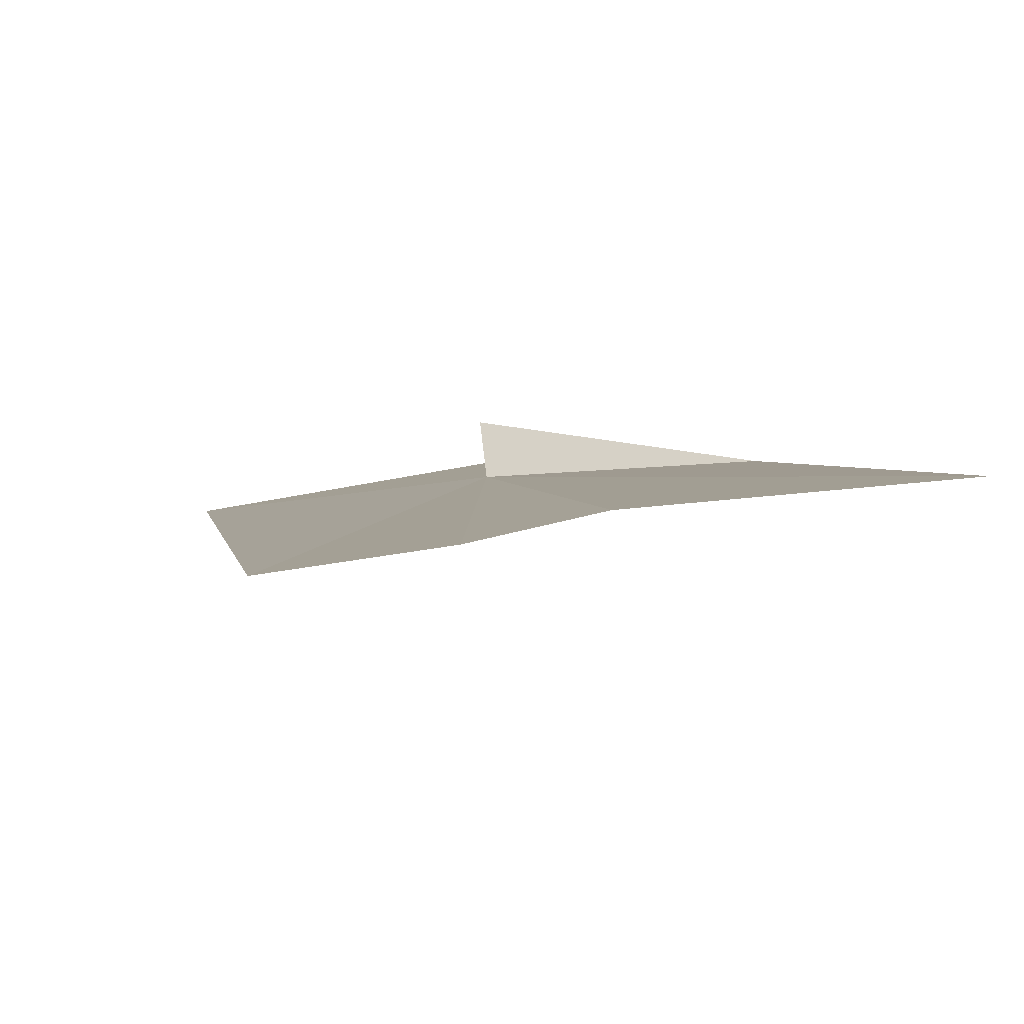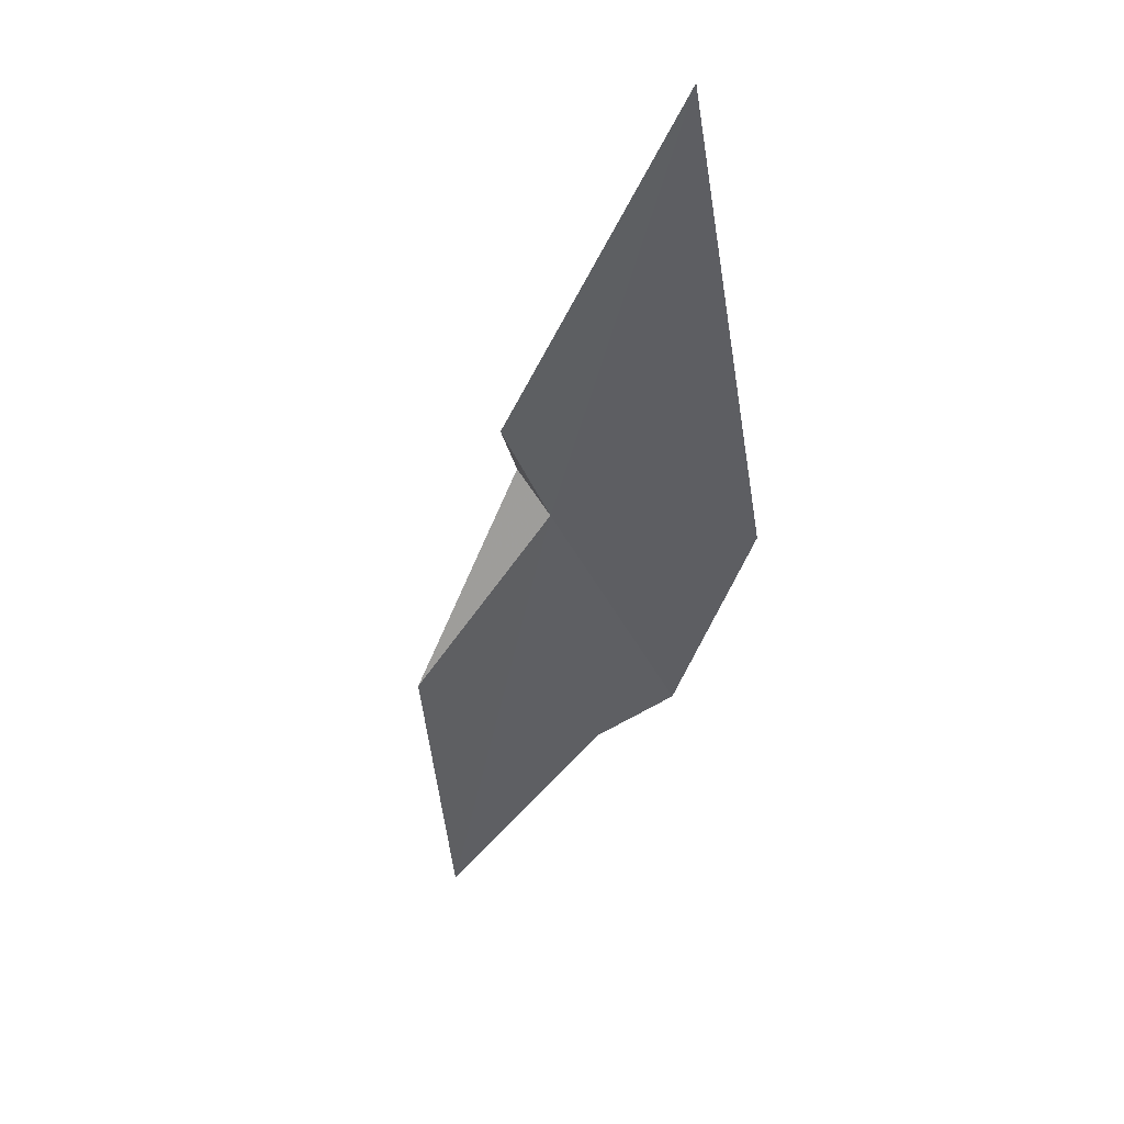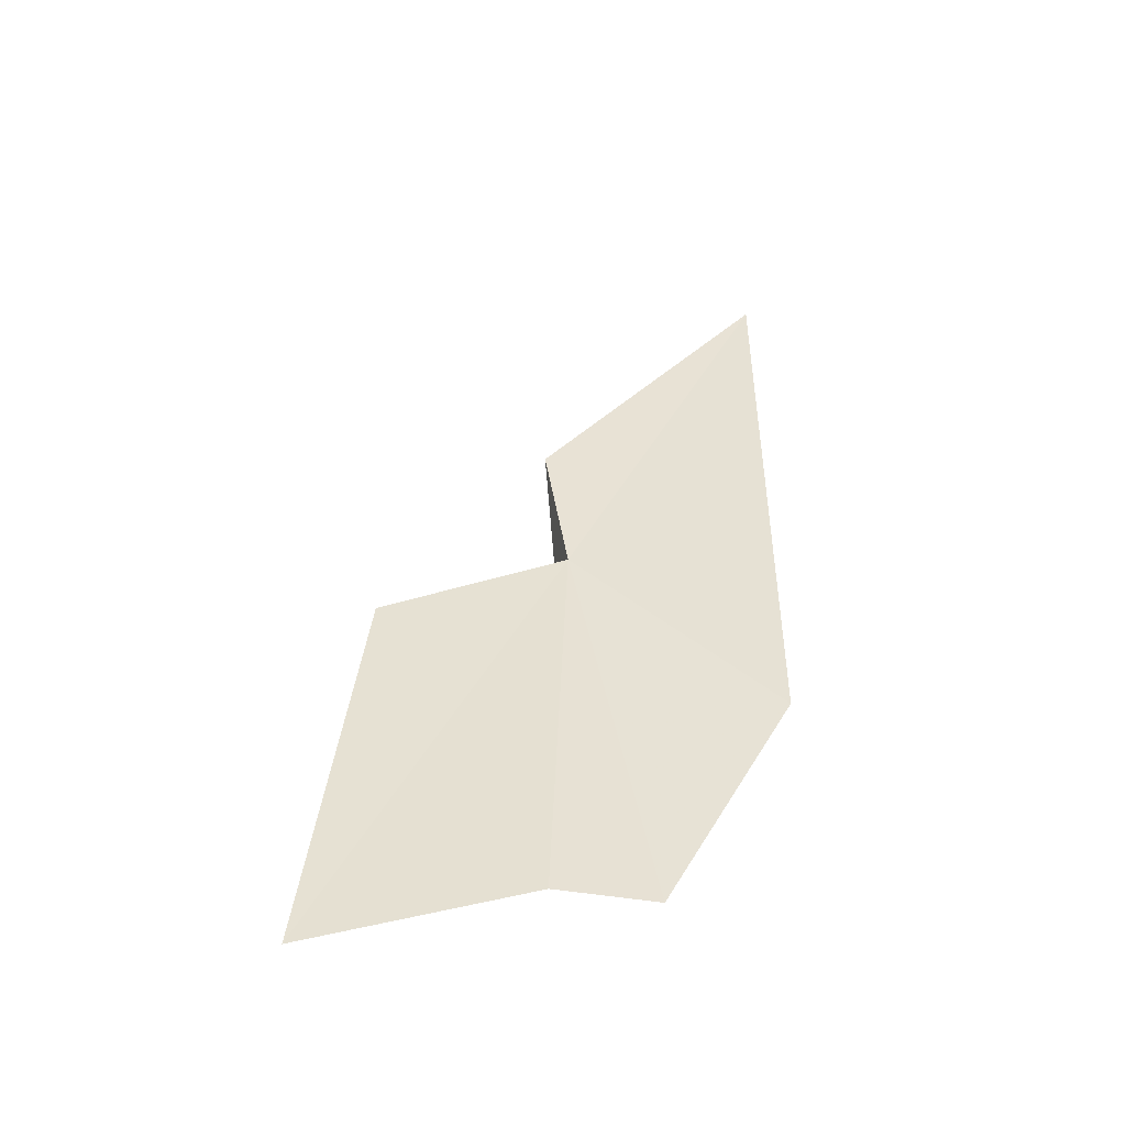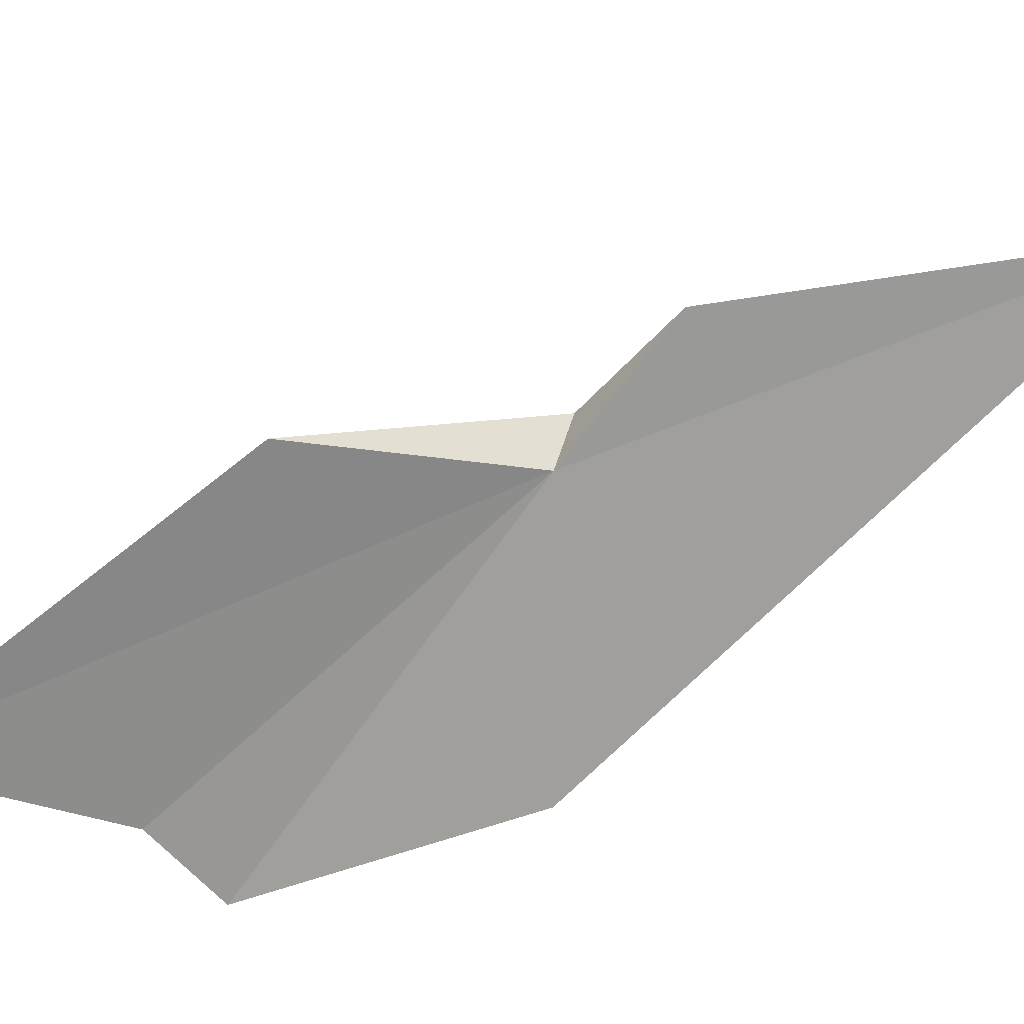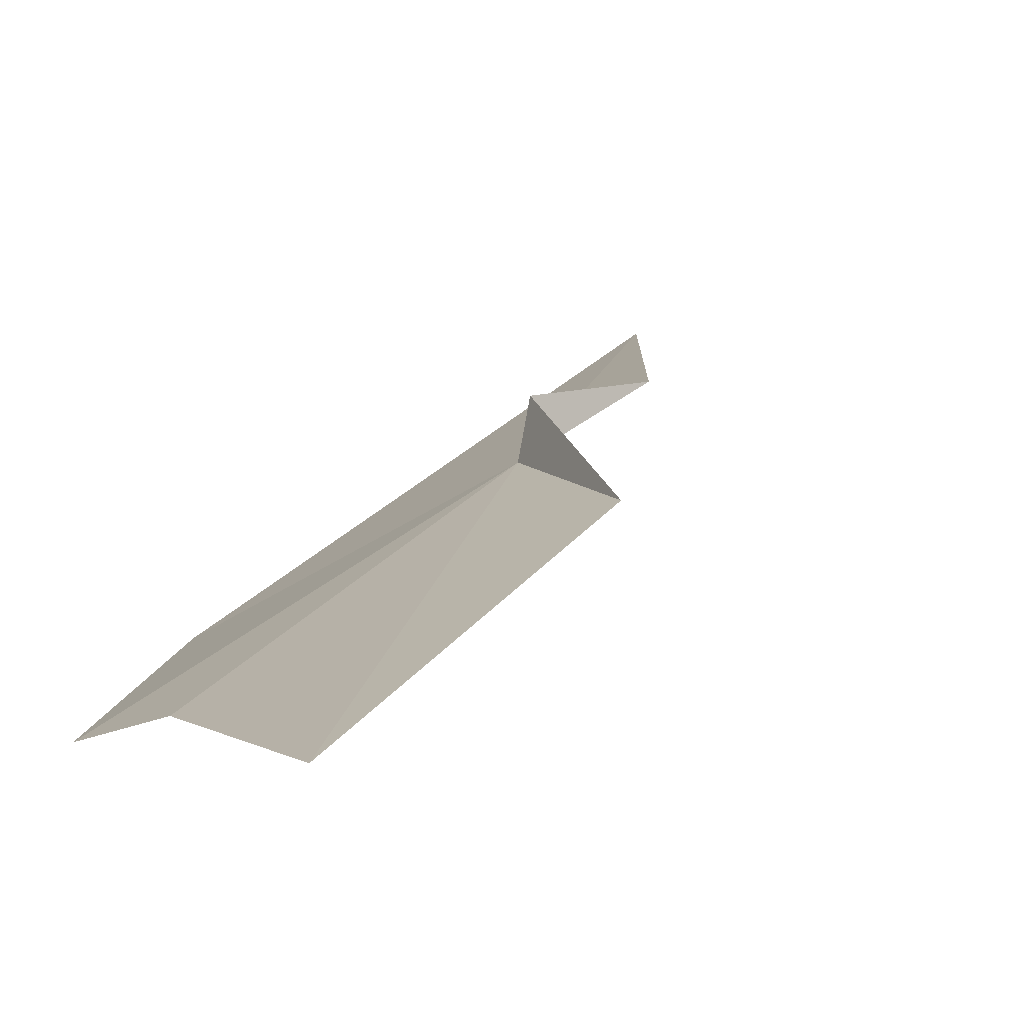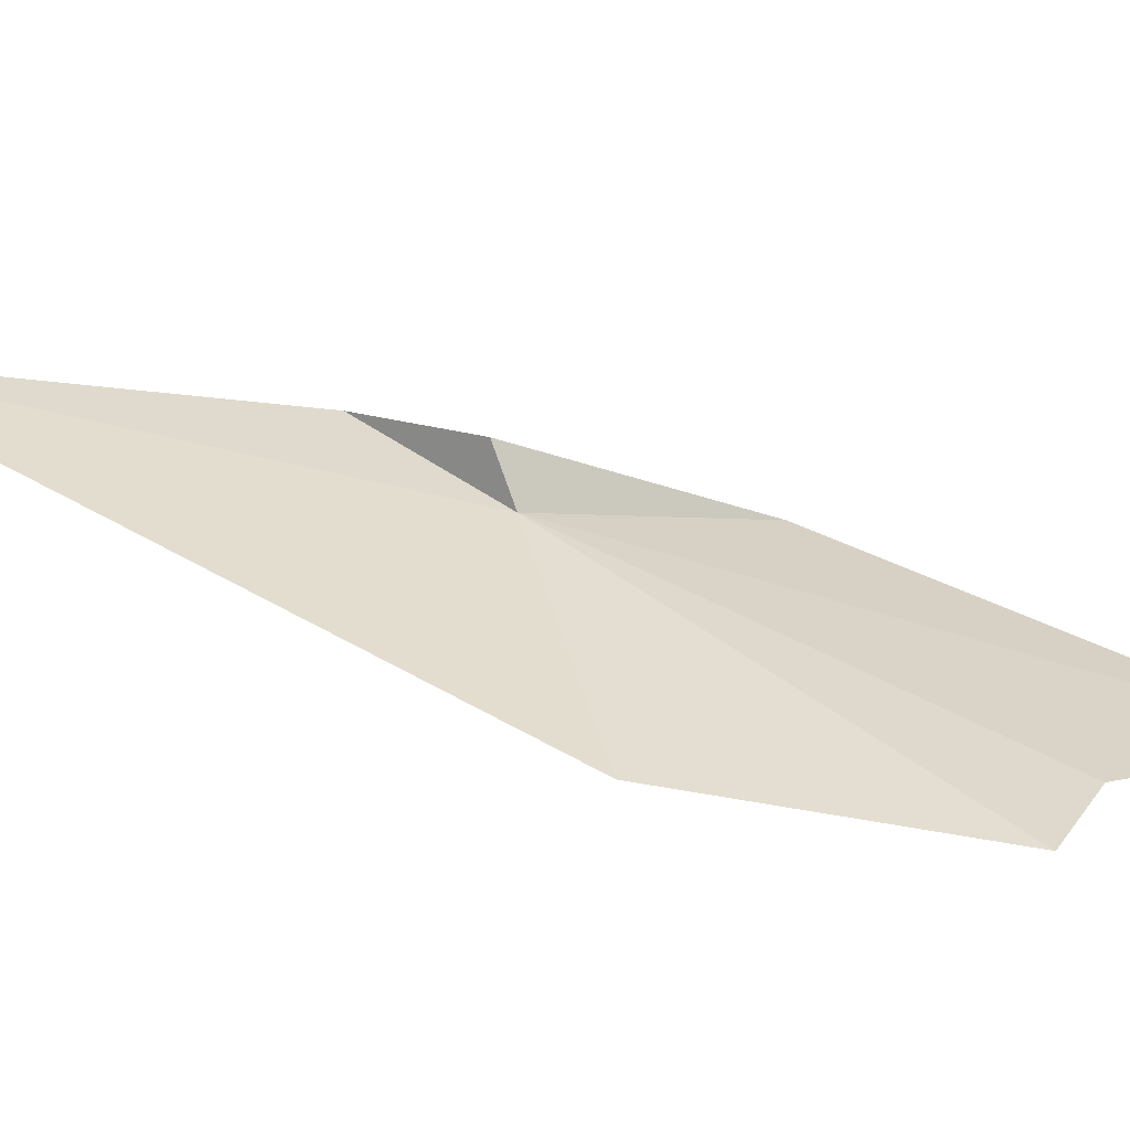
<metadata>
{"format":"obj","ext":"obj","renderer":"f3d","projection":"perspective","resolution":1024,"background":"white","views":[{"elev":-17.5,"azim":179.4,"up":"+Y"},{"elev":79.2,"azim":-43.3,"up":"+Z"},{"elev":-28.8,"azim":-20.9,"up":"+Z"},{"elev":-42.7,"azim":-41.5,"up":"+Y"},{"elev":2.8,"azim":-135.7,"up":"+Y"},{"elev":8.4,"azim":123.4,"up":"+Y"}]}
</metadata>
<code>
v 7.808 29.97 13.73
v 6.287 29.18 11.28
v 6.801 29.87 13.22
v 7.415 29.19 11.67
v 7.801 30.29 14.49
v 9.132 30.52 15.91
v 7.89 29.06 11.62
v 8.654 29.29 12.78
v 7.835 30.24 13.82
f 1 2 3
f 1 4 2
f 1 5 6
f 1 7 4
f 1 6 8
f 1 9 5
f 1 8 7
f 1 3 9

</code>
